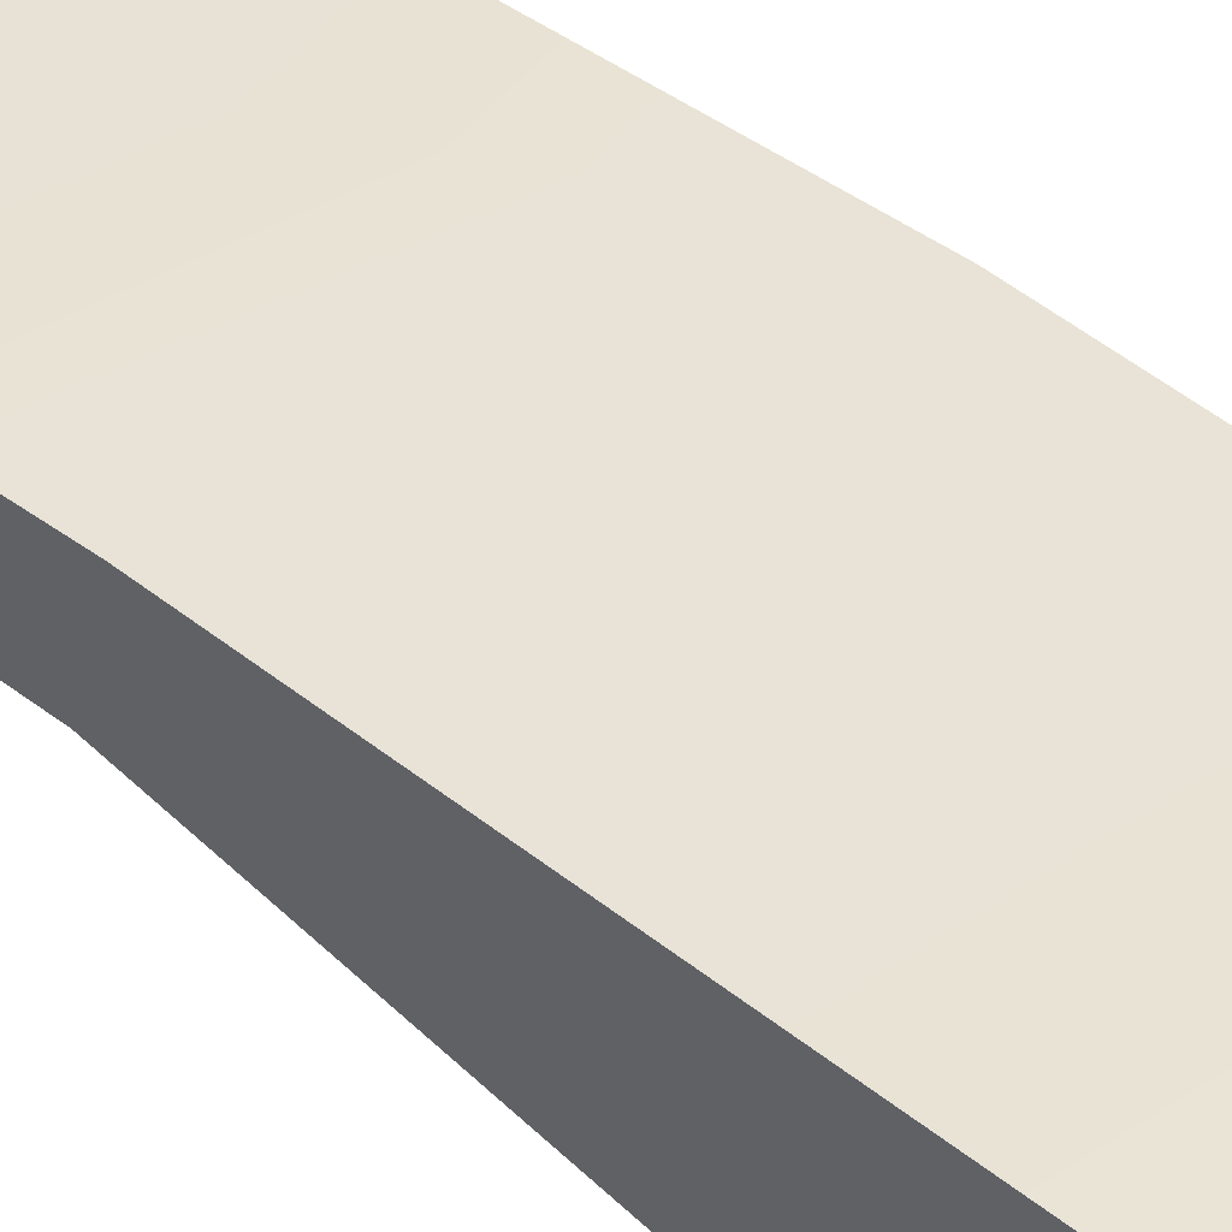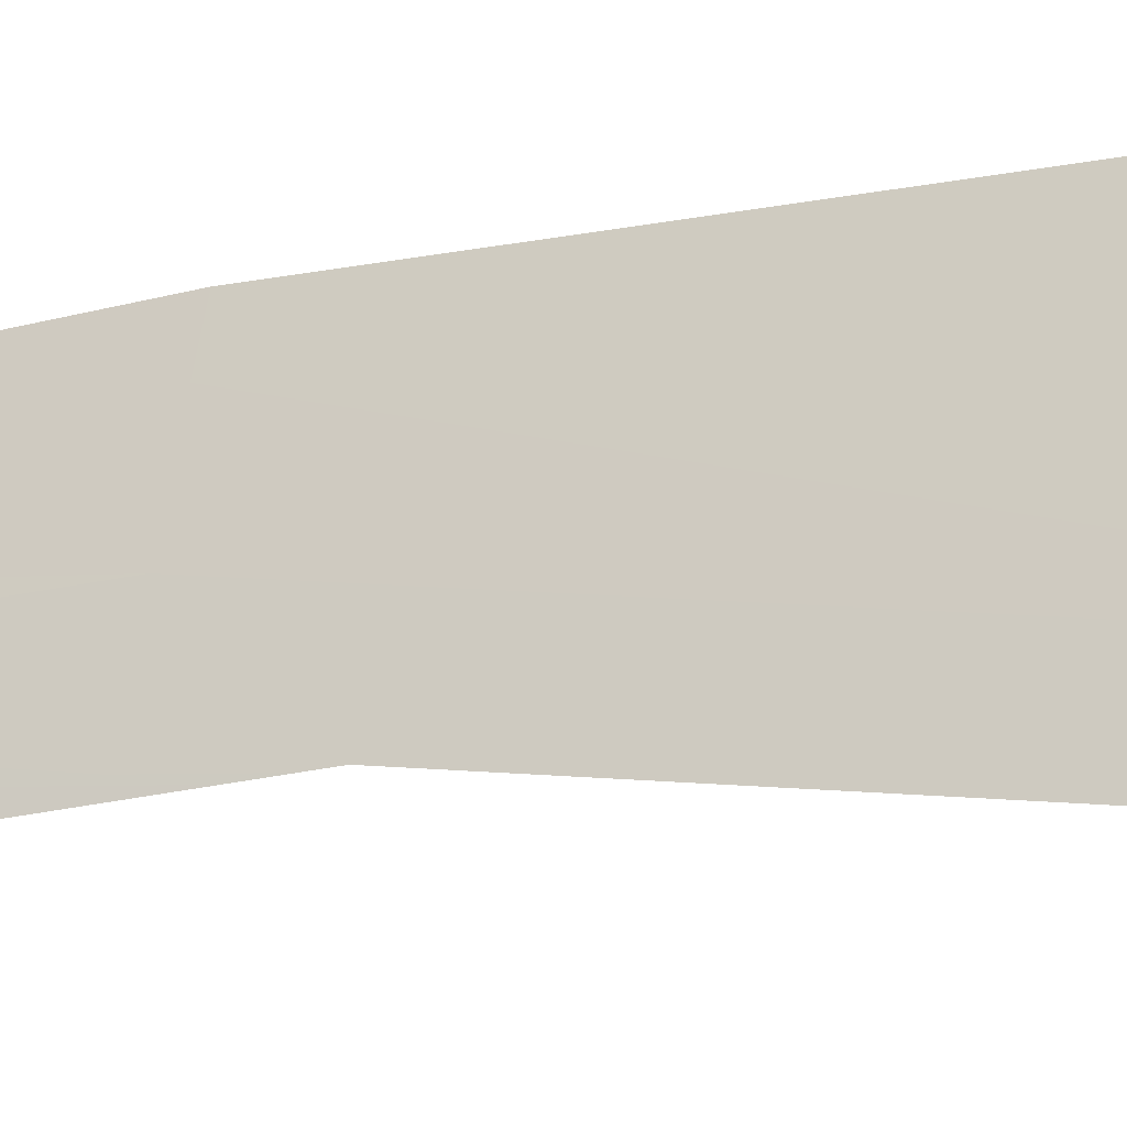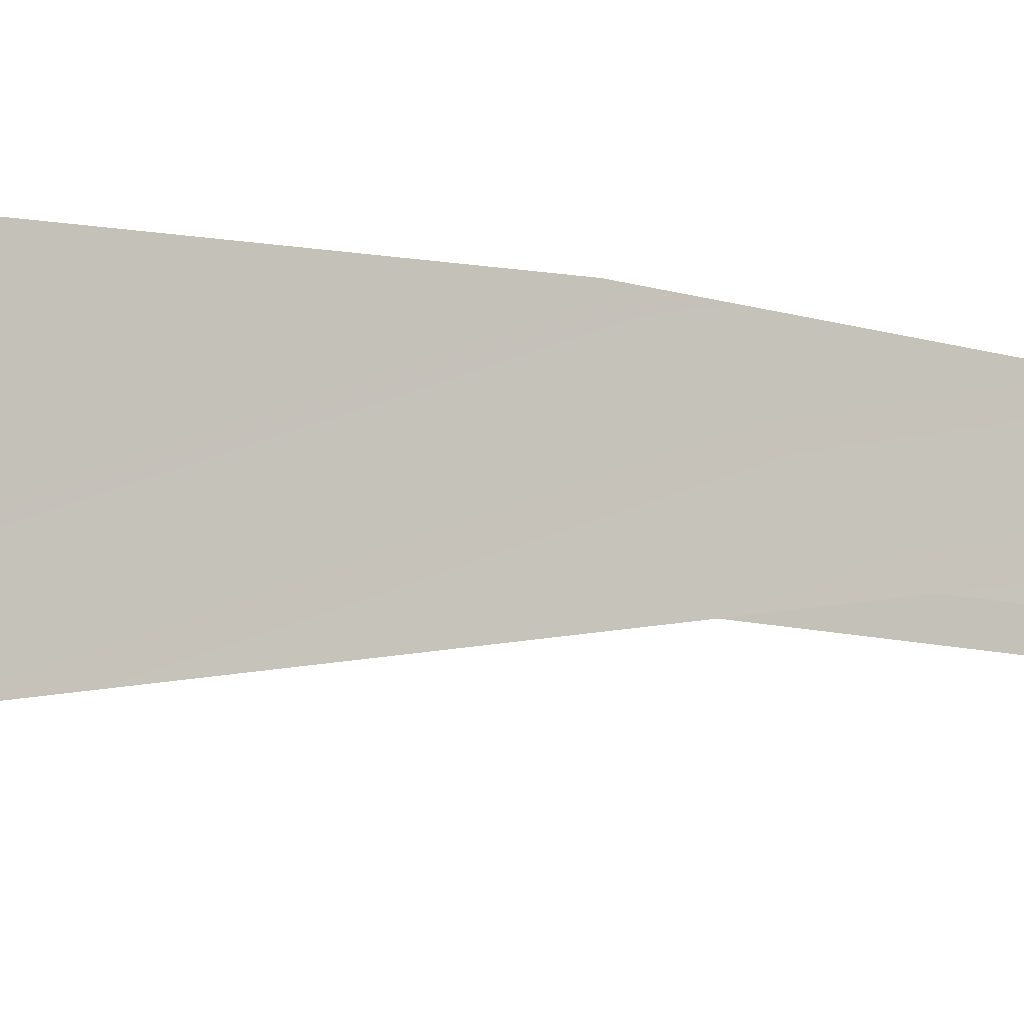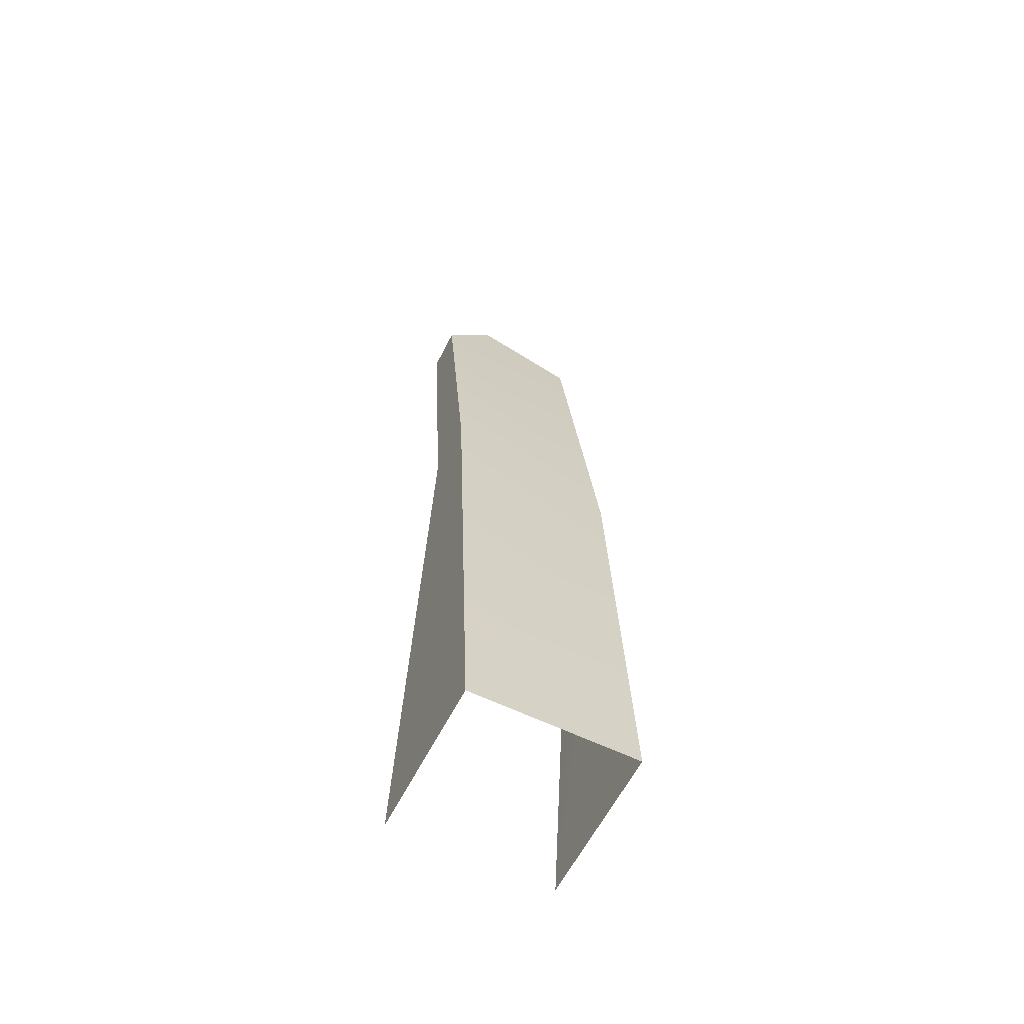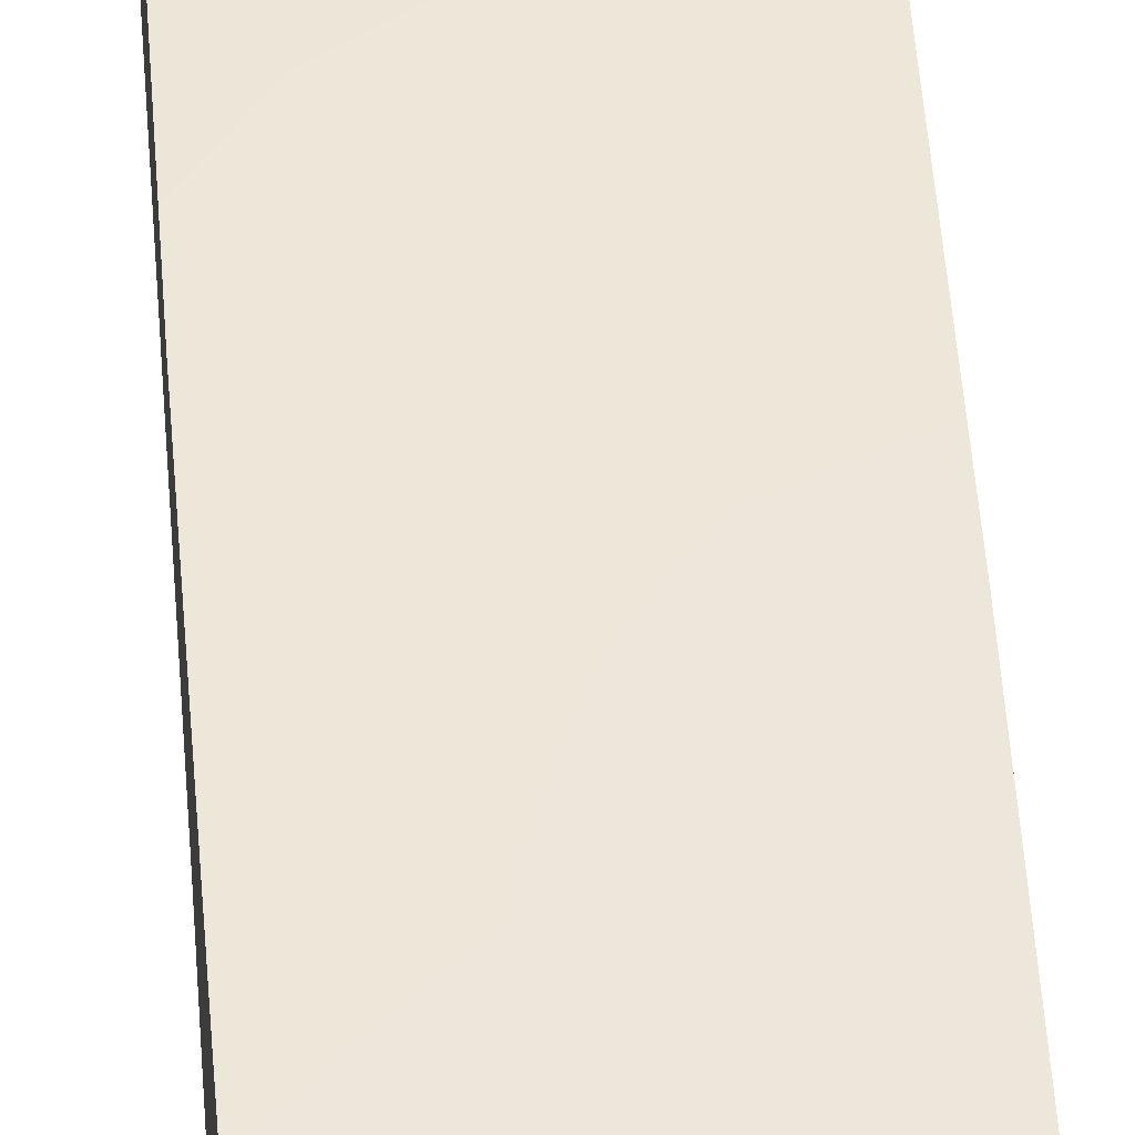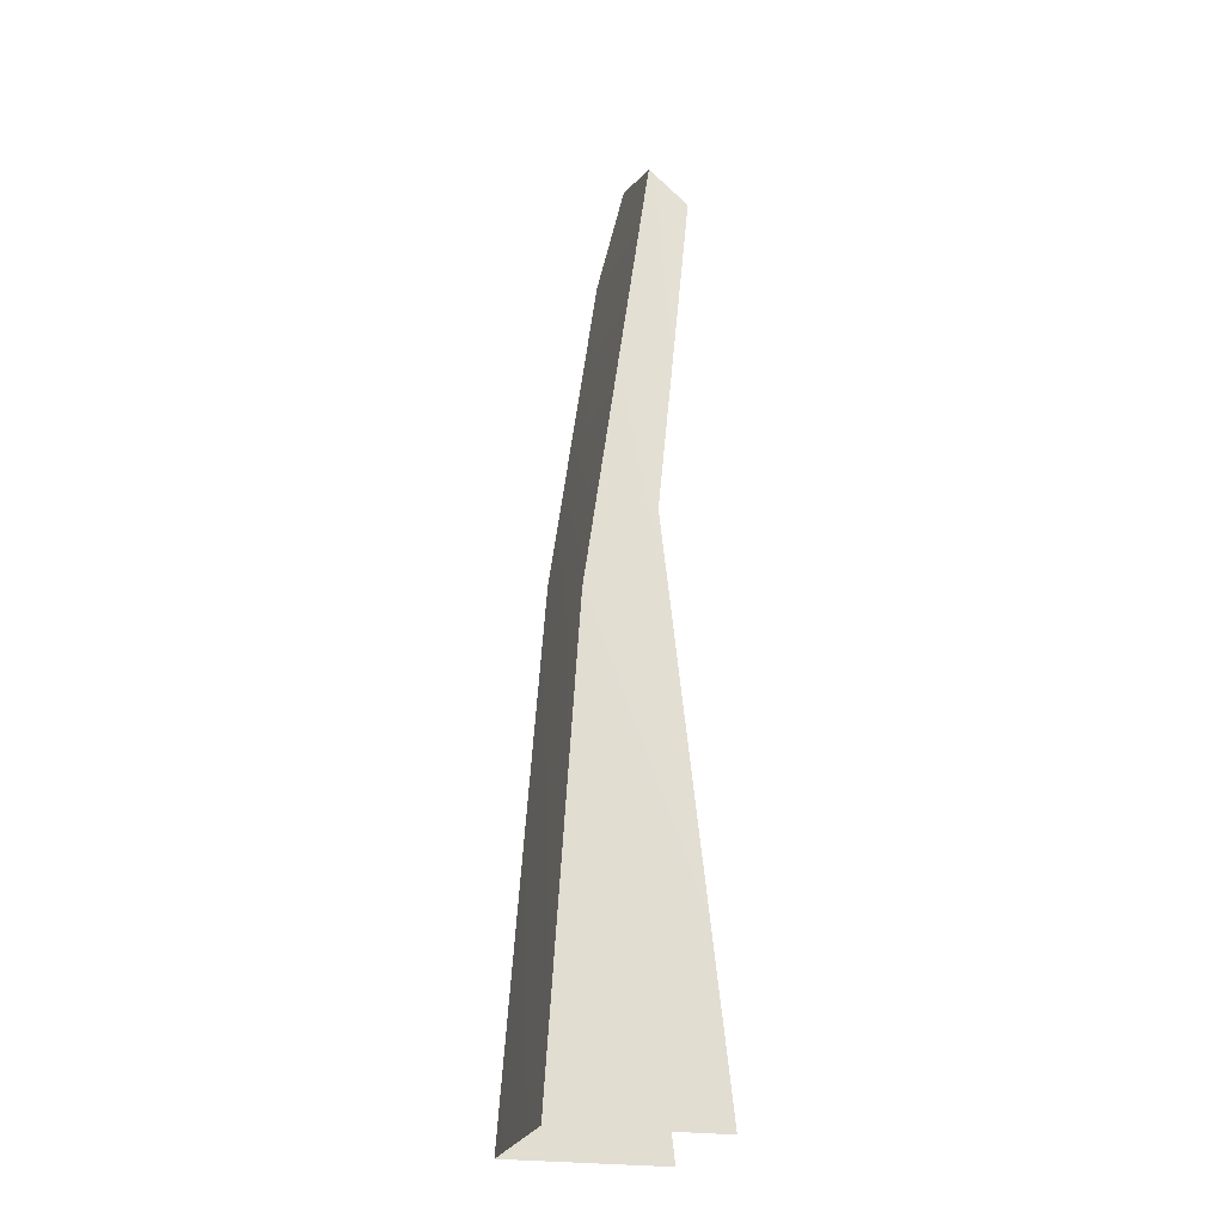
<metadata>
{"format":"obj","ext":"obj","renderer":"f3d","projection":"perspective","resolution":1024,"background":"white","views":[{"elev":49.4,"azim":134.1,"up":"+Y"},{"elev":-15.4,"azim":103.1,"up":"+Y"},{"elev":-1.8,"azim":-115.8,"up":"+Y"},{"elev":-59.9,"azim":153.5,"up":"+Z"},{"elev":43.0,"azim":-4.0,"up":"+Y"},{"elev":-23.8,"azim":-105.6,"up":"+Z"}]}
</metadata>
<code>
v -0.05272 -0.6063 0.1599
v 0.03415 -0.6063 0.1599
v 0.03424 -0.6905 0.16
v -0.05255 -0.6222 0.4023
v 0.03408 -0.627 0.4408
v -0.05273 -0.6905 0.16
v 0.03407 -0.6589 0.4474
v 0.03407 -0.6521 0.6208
v -0.05257 -0.6589 0.4474
v -0.05042 -0.6562 0.6401
v 0.03407 -0.676 0.6207
v 0.004877 -0.6588 0.6634
v -0.05257 -0.676 0.6207
v 0.01484 -0.6814 0.6585
f 4 2 1
f 1 2 4
f 2 3 5
f 5 3 2
f 5 2 4
f 4 2 5
f 1 6 4
f 4 6 1
f 5 3 7
f 7 3 5
f 8 5 4
f 4 5 8
f 4 6 9
f 9 6 4
f 5 7 8
f 8 7 5
f 10 8 4
f 4 8 10
f 4 9 10
f 10 9 4
f 8 7 11
f 11 7 8
f 12 8 10
f 10 8 12
f 10 9 13
f 13 9 10
f 8 14 12
f 12 14 8
f 14 10 12
f 12 10 14

</code>
